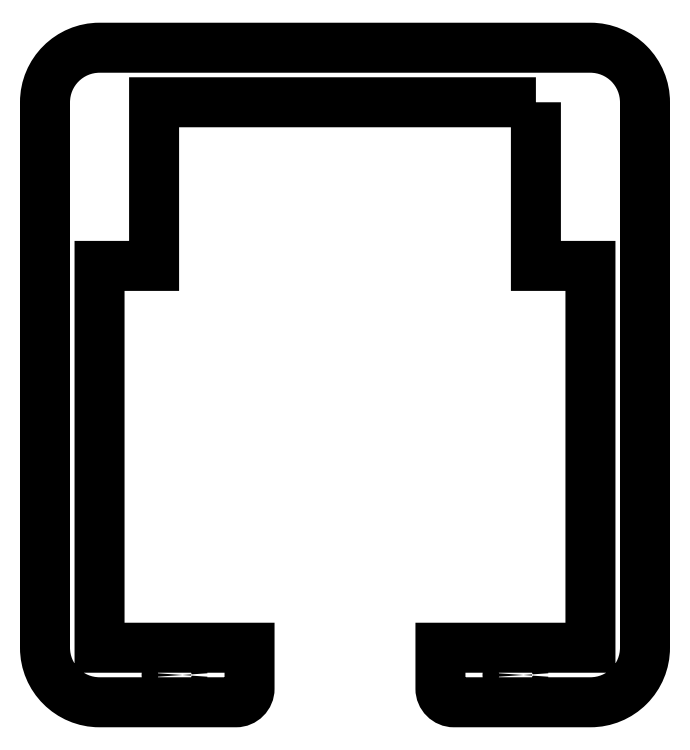
<metadata>
{"format":"dxf","ext":"dxf","renderer":"ezdxf+matplotlib","layout":"modelspace","background":"white","min_lineweight":24,"dpi":150}
</metadata>
<code>
0
SECTION
2
ENTITIES
0
LWPOLYLINE
8
0
90
22
70
1
43
0
10
35
20
50
10
-35
20
50
10
-35
20
20
10
-45
20
20
10
-45
20
-50
10
-17.5
20
-50
10
-17.5
20
-57.5
42
-0.4142
10
-20
20
-60
10
-45
20
-60
42
-0.4142
10
-55
20
-50
10
-55
20
50
42
-0.4142
10
-45
20
60
10
45
20
60
42
-0.4142
10
55
20
50
10
55
20
-50
42
-0.4142
10
45
20
-60
10
20
20
-60
42
-0.4142
10
17.5
20
-57.5
10
17.5
20
-50
10
45
20
-50
10
45
20
20
10
35
20
20
0
CIRCLE
8
0
10
-31.25
20
-55
30
0
40
1.45
0
CIRCLE
8
0
10
31.25
20
-55
30
0
40
1.45
0
ENDSEC
0
EOF

</code>
